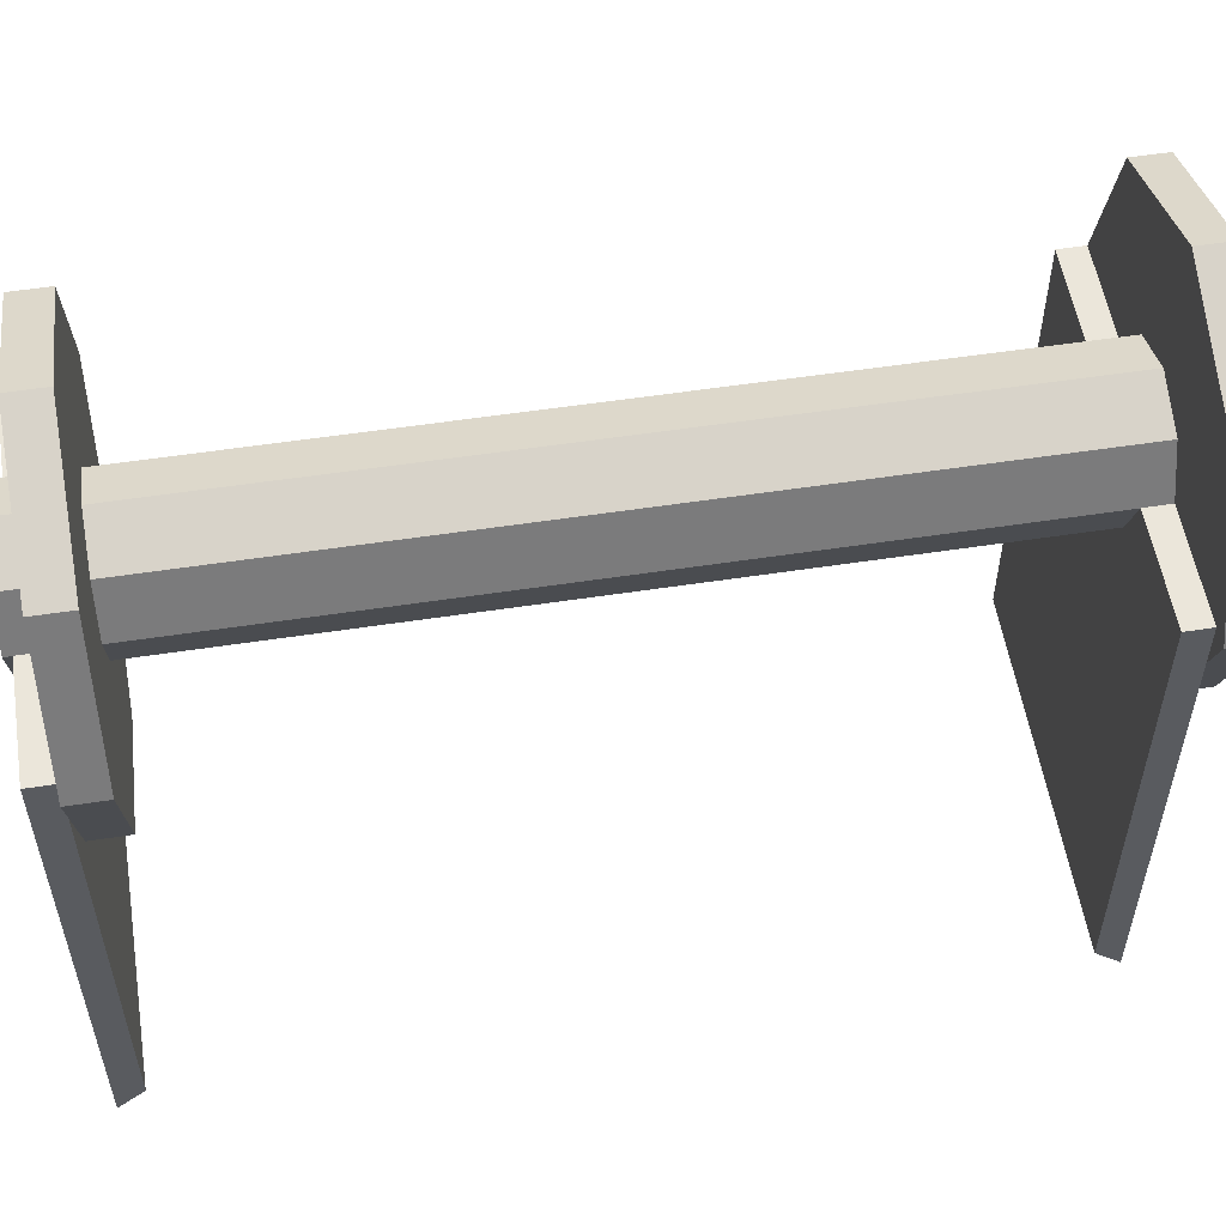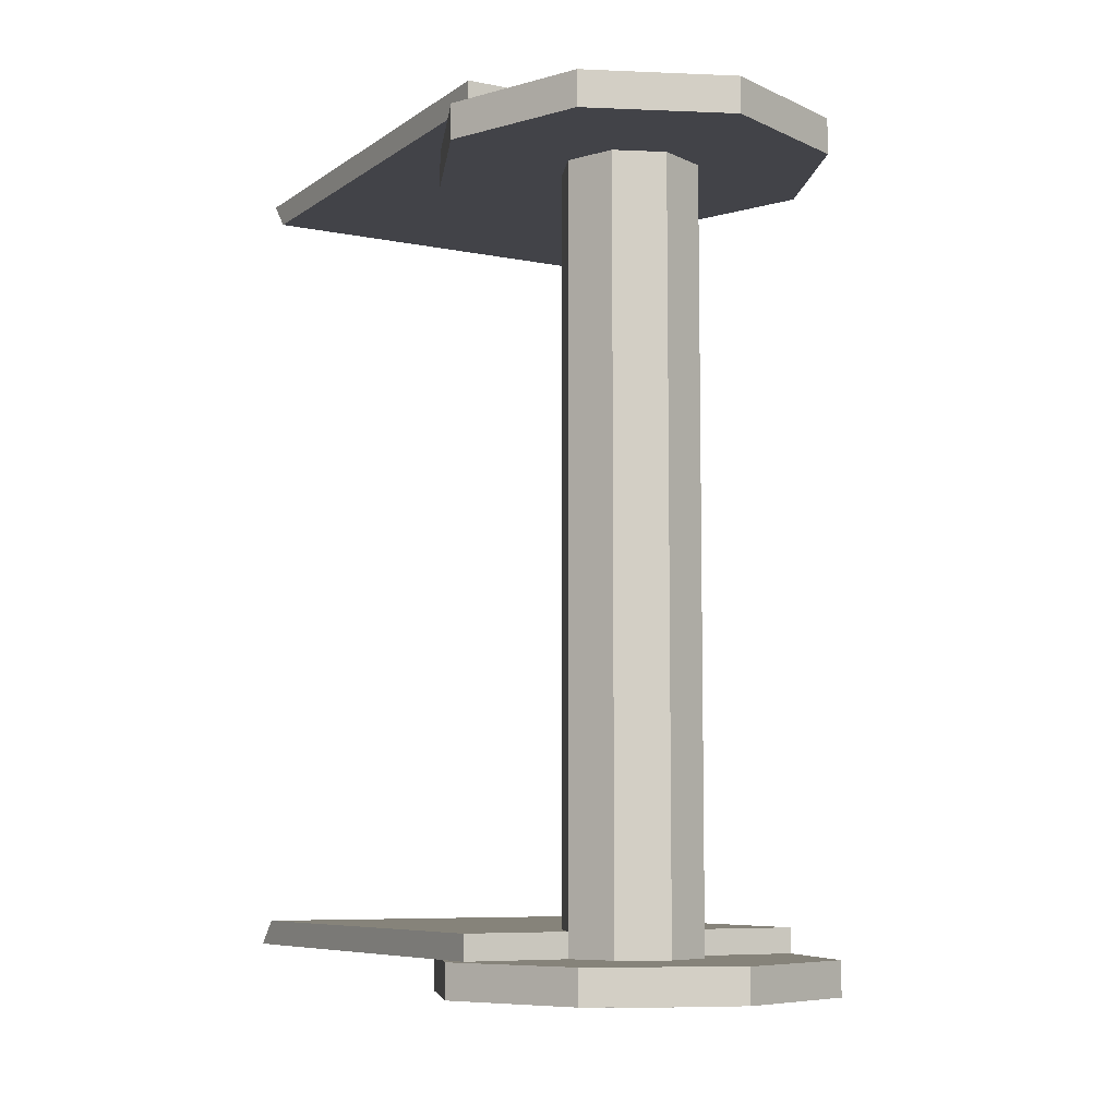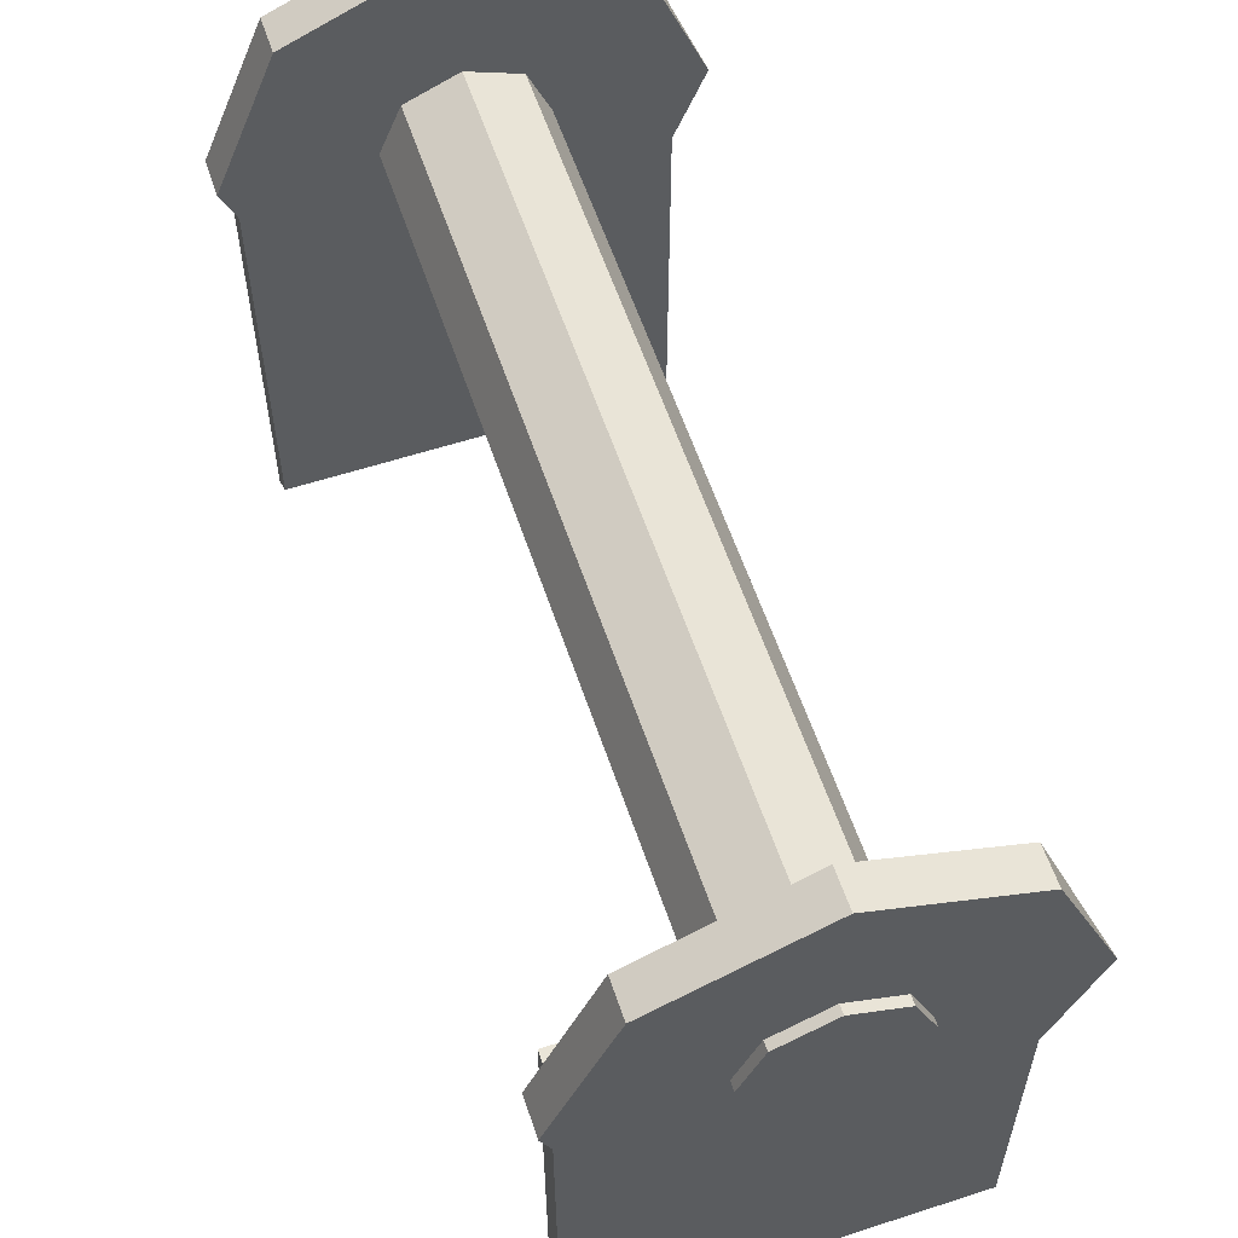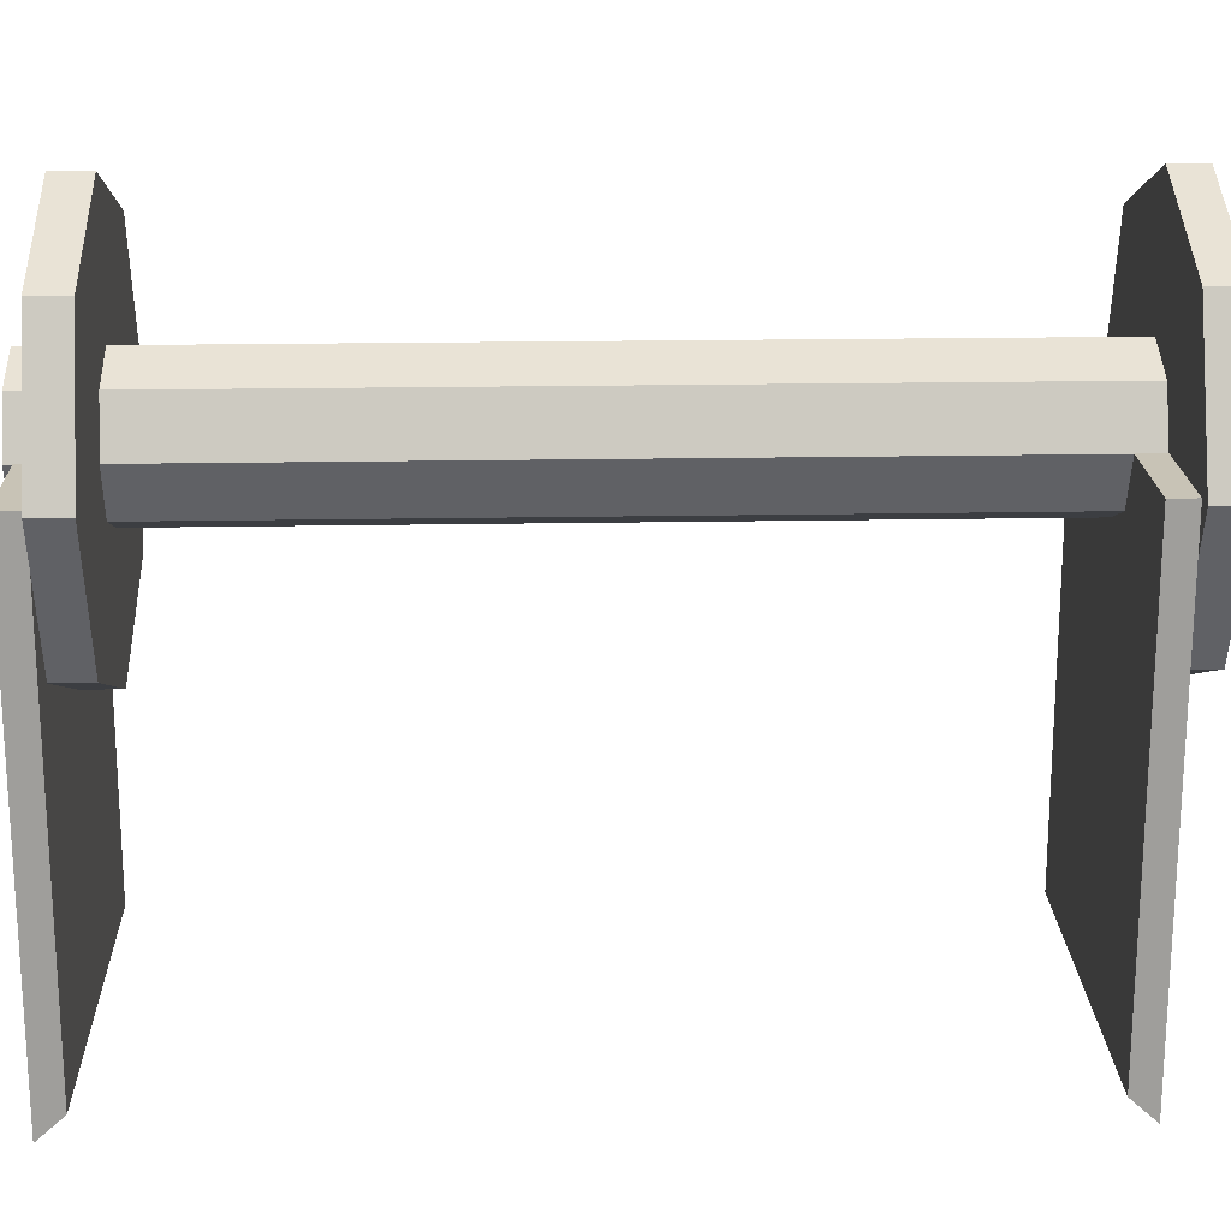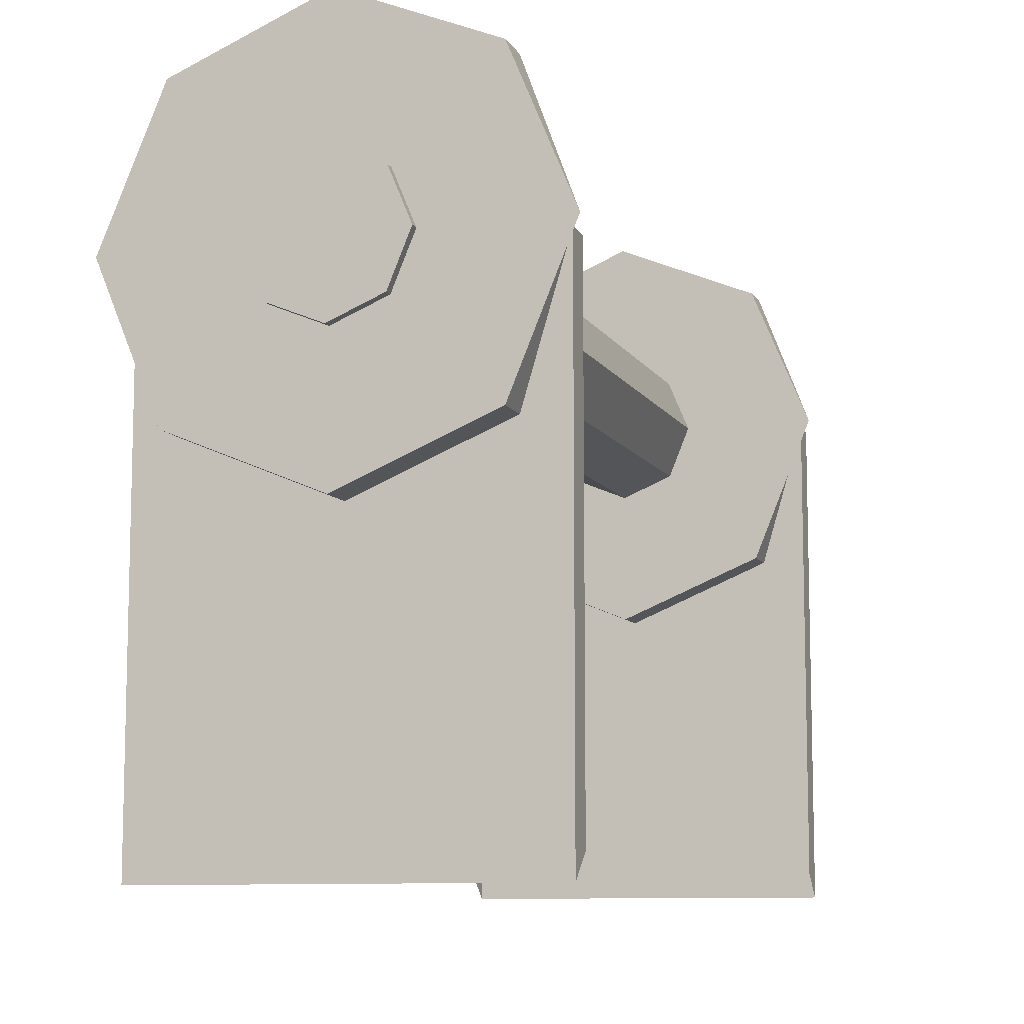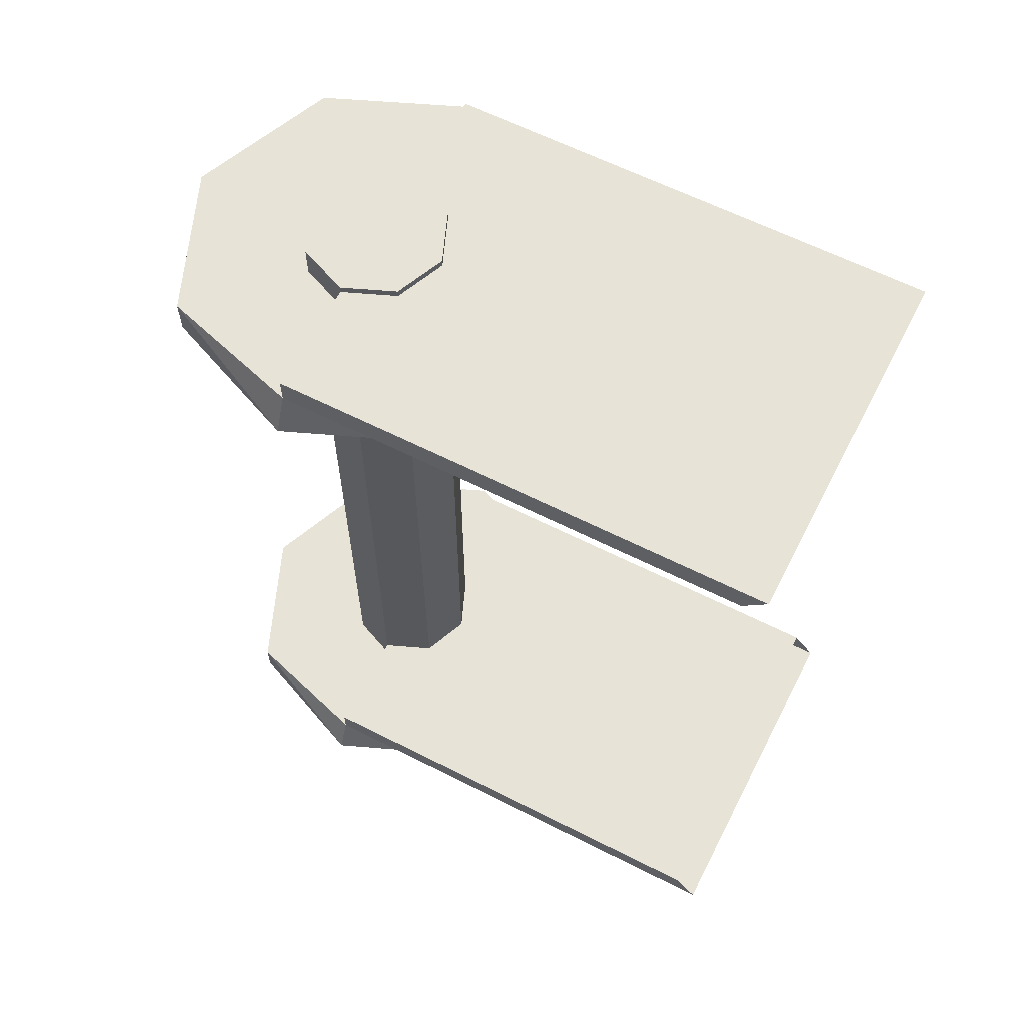
<metadata>
{"format":"obj","ext":"obj","renderer":"f3d","projection":"perspective","resolution":1024,"background":"white","views":[{"elev":54.8,"azim":80.8,"up":"+Y"},{"elev":-7.6,"azim":150.7,"up":"+Z"},{"elev":58.7,"azim":161.5,"up":"+Y"},{"elev":19.4,"azim":88.0,"up":"+Y"},{"elev":-9.5,"azim":-161.4,"up":"+Y"},{"elev":62.2,"azim":-62.8,"up":"+Z"}]}
</metadata>
<code>
o foot_motor_left
v -0.00874 0.006774 0.02469
v -0.00874 -0.01012 0.0247
v -0.0002941 -0.01362 0.0247
v 0.008152 -0.01012 0.0247
v 0.01165 -0.001638 0.0247
v 0.008152 0.006774 0.0247
v -0.0002941 0.01027 0.02469
v -0.00874 0.006774 0.02253
v -0.01224 -0.001638 0.02253
v -0.00874 -0.01012 0.02253
v -0.000294 -0.01362 0.02253
v 0.008152 -0.01012 0.02253
v 0.01165 -0.001638 0.02253
v 0.008152 0.006774 0.02253
v -0.000294 0.01027 0.02253
v -0.0002906 0.01027 -0.02589
v 0.008155 0.006769 -0.02589
v 0.01165 -0.001643 -0.02589
v 0.008155 -0.01012 -0.02589
v -0.0002906 -0.01362 -0.02589
v -0.008737 -0.01012 -0.02589
v -0.01224 -0.001643 -0.02589
v -0.008737 0.006769 -0.02589
v -0.0002907 0.01027 -0.02385
v 0.008155 0.006769 -0.02385
v 0.01165 -0.001643 -0.02385
v 0.008155 -0.01012 -0.02384
v -0.0002907 -0.01362 -0.02385
v -0.008737 -0.01012 -0.02385
v -0.008737 0.006769 -0.02385
v 0.01054 -0.03091 0.02626
v 0.01054 -0.03092 -0.02384
v -0.01127 -0.03091 0.02626
v -0.01126 -0.03092 -0.02384
v -0.01126 -0.02952 -0.02232
v -0.01127 -0.02952 0.0247
v 0.01054 -0.02952 0.0247
v 0.01054 -0.02952 -0.02232
v 0.01054 -0.001643 -0.02232
v 0.01054 -0.001638 0.0247
v -0.01127 -0.001638 0.0247
v -0.01126 -0.001643 -0.02232
v -0.01126 -0.001643 -0.02385
v -0.01127 -0.001638 0.02626
v 0.01054 -0.001638 0.02626
v 0.01054 -0.001643 -0.02385
v -0.003267 0.001303 -0.02641
v -0.0045 -0.001655 -0.02641
v -0.003267 -0.00465 -0.02641
v -0.0002906 -0.005883 -0.02641
v 0.002686 -0.00465 -0.02641
v 0.003919 -0.001655 -0.02641
v 0.002686 0.001303 -0.02641
v -0.0002906 0.002535 -0.02641
v -0.0002943 0.002541 0.0267
v 0.002682 0.001308 0.0267
v 0.003915 -0.001649 0.0267
v 0.002682 -0.004645 0.0267
v -0.0002943 -0.005878 0.0267
v -0.003271 -0.004645 0.0267
v -0.004503 -0.001649 0.0267
v -0.003271 0.001308 0.0267
f 2 3 4
f 41 2 4
f 41 4 5
f 1 41 5
f 1 5 6
f 1 6 7
f 10 12 11
f 10 13 12
f 9 13 10
f 8 13 9
f 8 14 13
f 15 14 8
f 29 28 27
f 43 29 27
f 43 27 26
f 30 43 26
f 30 26 25
f 30 25 24
f 21 19 20
f 21 18 19
f 22 18 21
f 23 18 22
f 23 17 18
f 16 17 23
f 54 53 47
f 47 53 52
f 47 52 48
f 48 52 49
f 49 52 51
f 49 51 50
f 56 55 62
f 56 62 57
f 57 62 61
f 57 61 60
f 57 60 58
f 58 60 59
f 48 62 47
f 48 61 62
f 49 61 48
f 49 60 61
f 50 60 49
f 50 59 60
f 51 59 50
f 51 58 59
f 52 58 51
f 52 57 58
f 53 57 52
f 53 56 57
f 54 56 53
f 54 55 56
f 47 55 54
f 47 62 55
f 39 35 38
f 39 42 35
f 37 41 40
f 37 36 41
f 43 39 46
f 43 42 39
f 45 41 44
f 45 40 41
f 34 46 32
f 34 43 46
f 31 44 33
f 31 45 44
f 35 43 34
f 35 42 43
f 33 44 36
f 36 44 41
f 37 45 31
f 37 40 45
f 32 46 38
f 38 46 39
f 30 23 22
f 30 22 43
f 43 22 21
f 43 21 29
f 29 21 20
f 29 20 28
f 28 20 19
f 28 19 27
f 27 19 18
f 27 18 26
f 26 18 17
f 26 17 25
f 25 17 16
f 25 16 24
f 24 16 23
f 24 23 30
f 8 1 7
f 8 7 15
f 6 14 15
f 6 15 7
f 5 13 14
f 5 14 6
f 4 12 13
f 4 13 5
f 3 11 12
f 3 12 4
f 2 10 11
f 2 11 3
f 41 9 10
f 41 10 2
f 1 8 9
f 1 9 41

</code>
